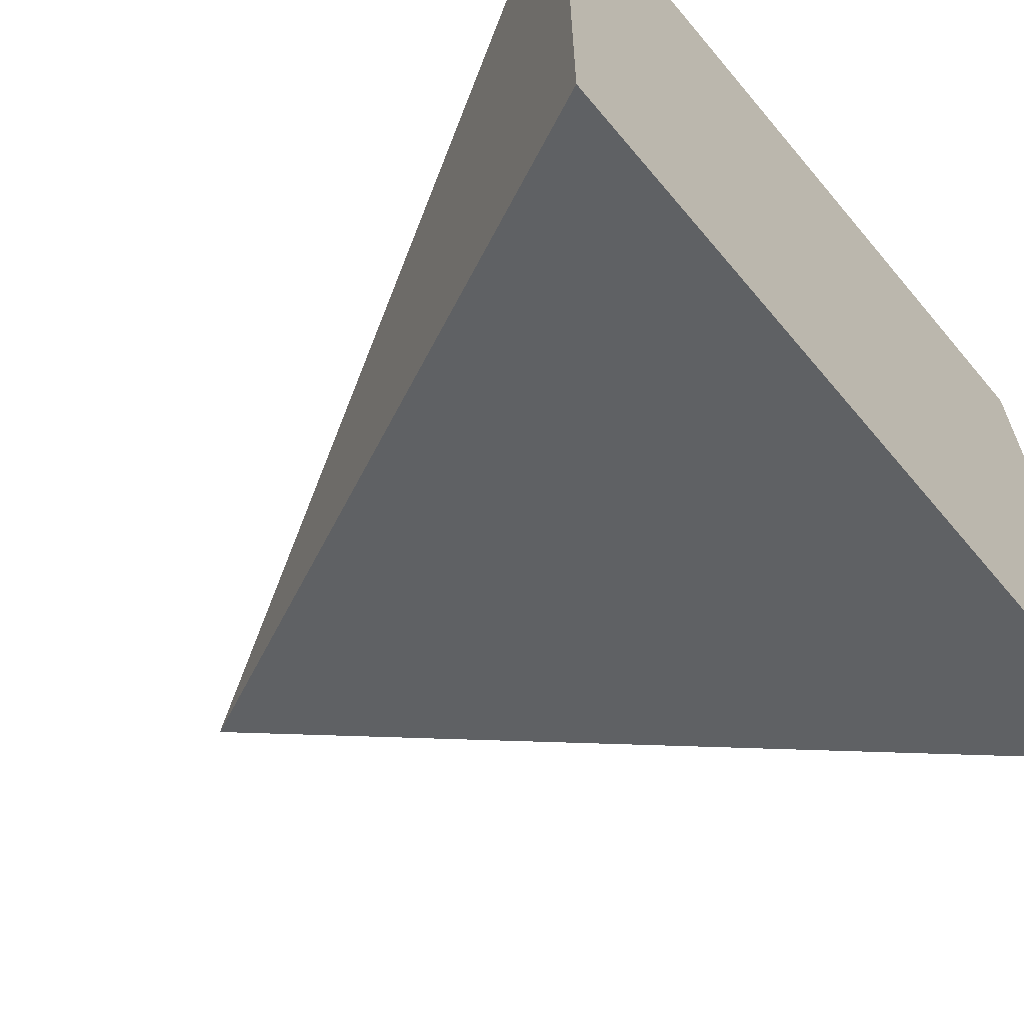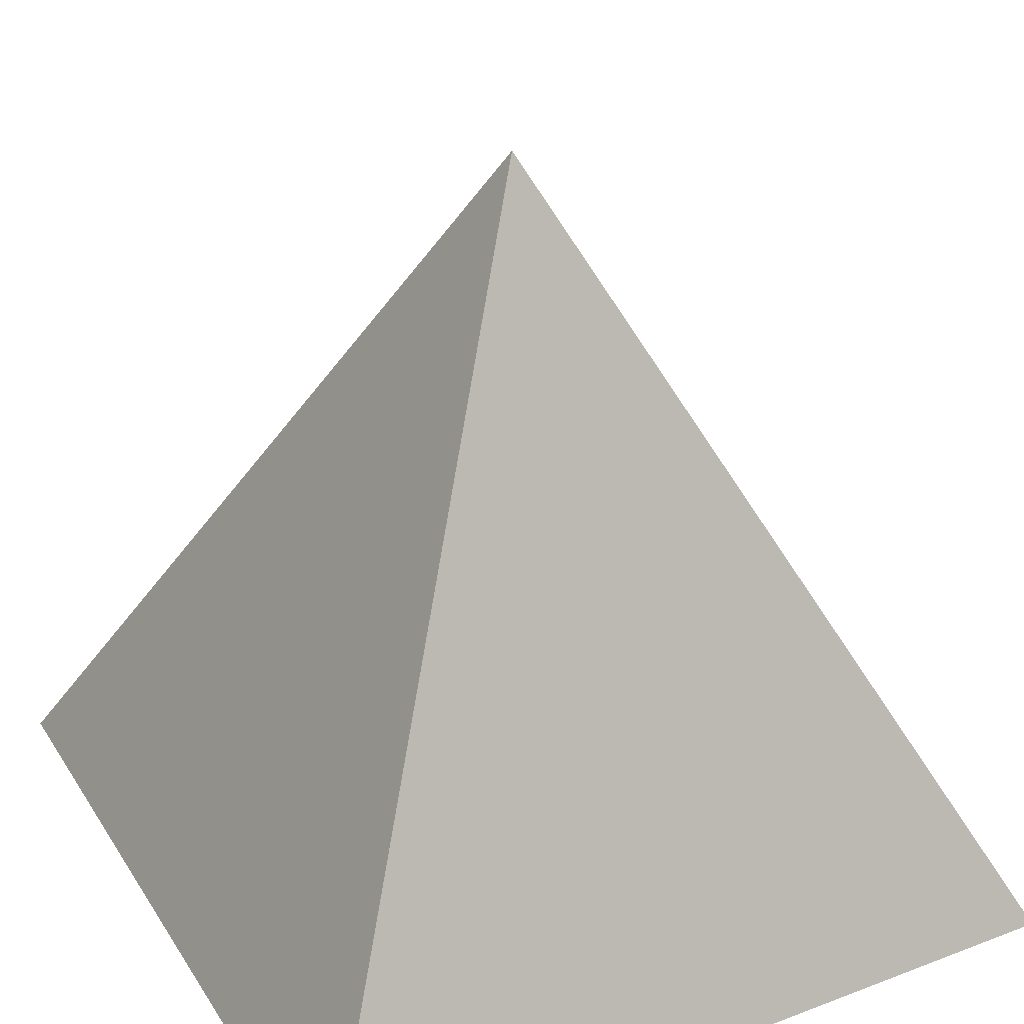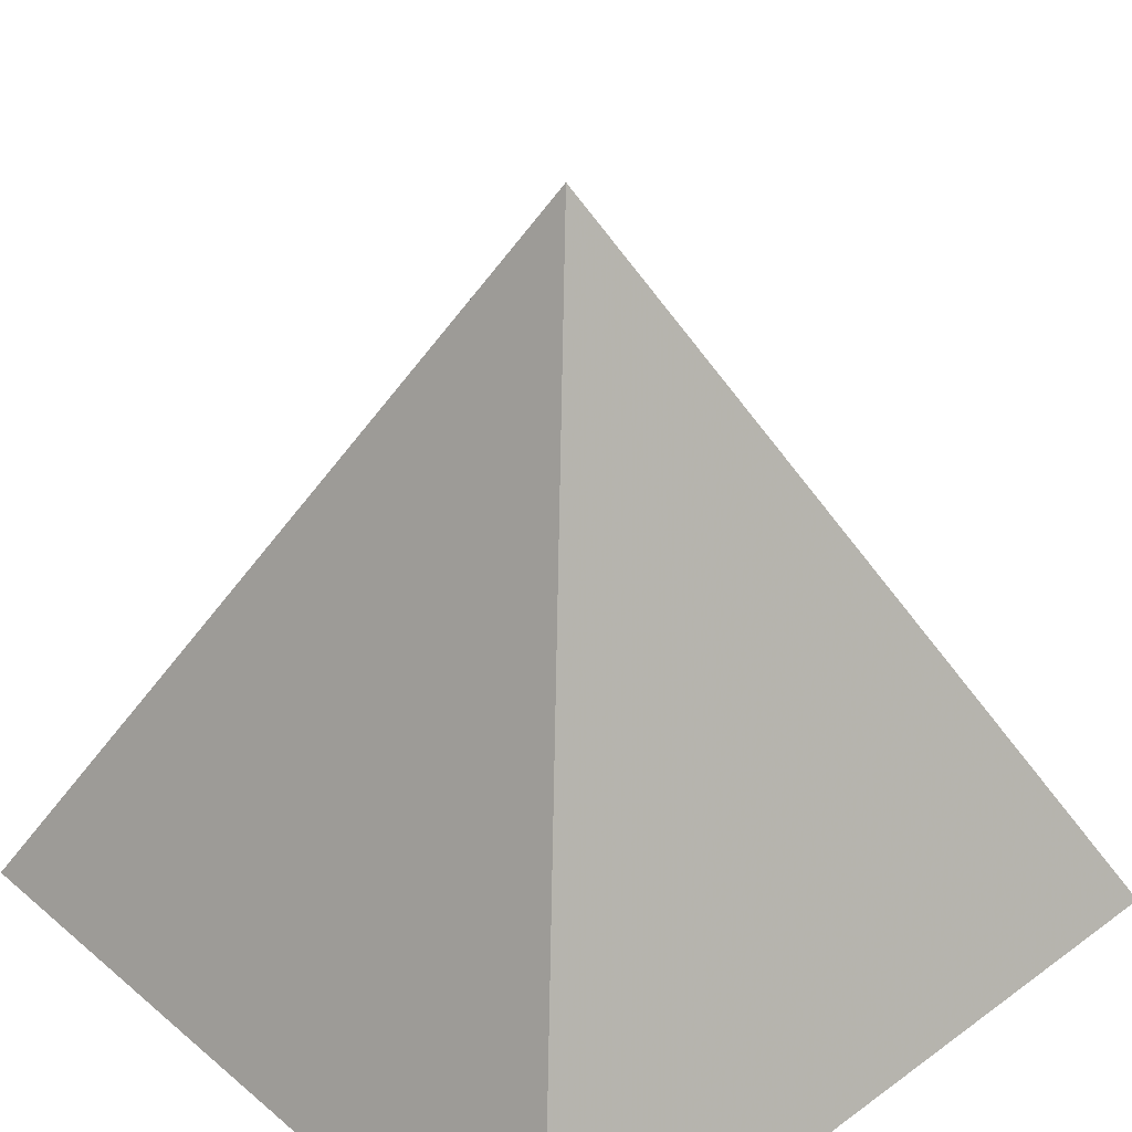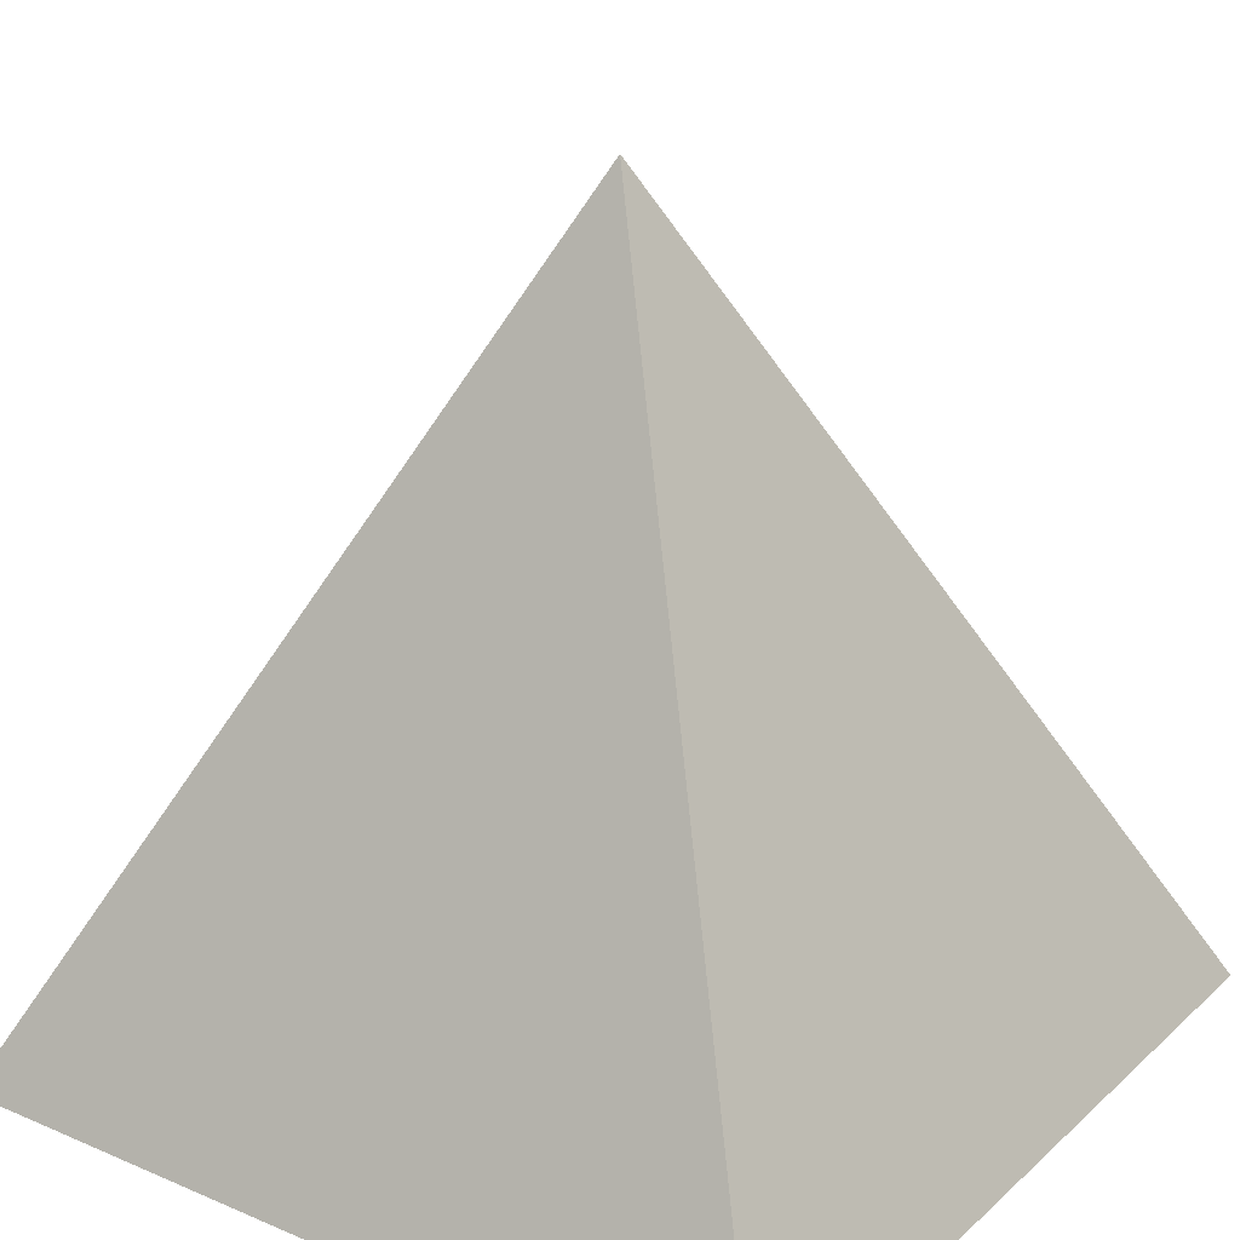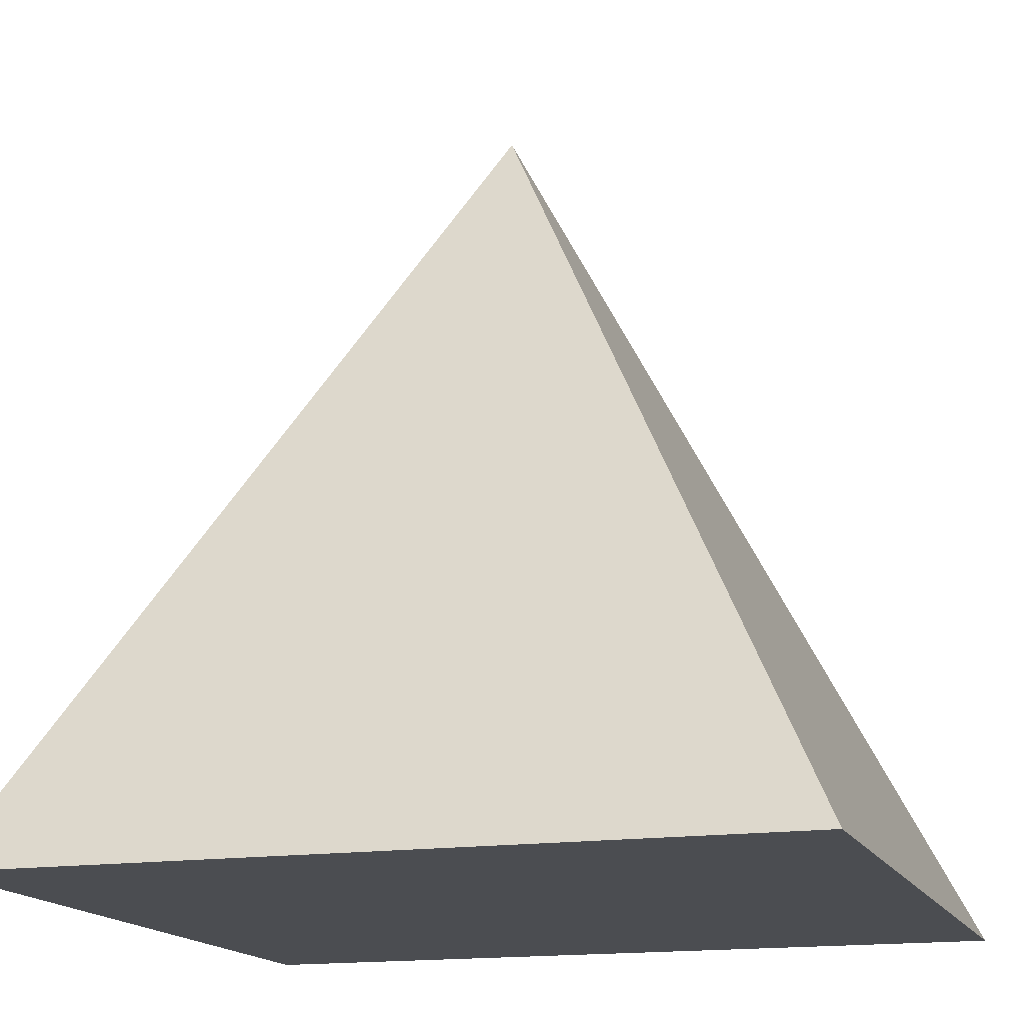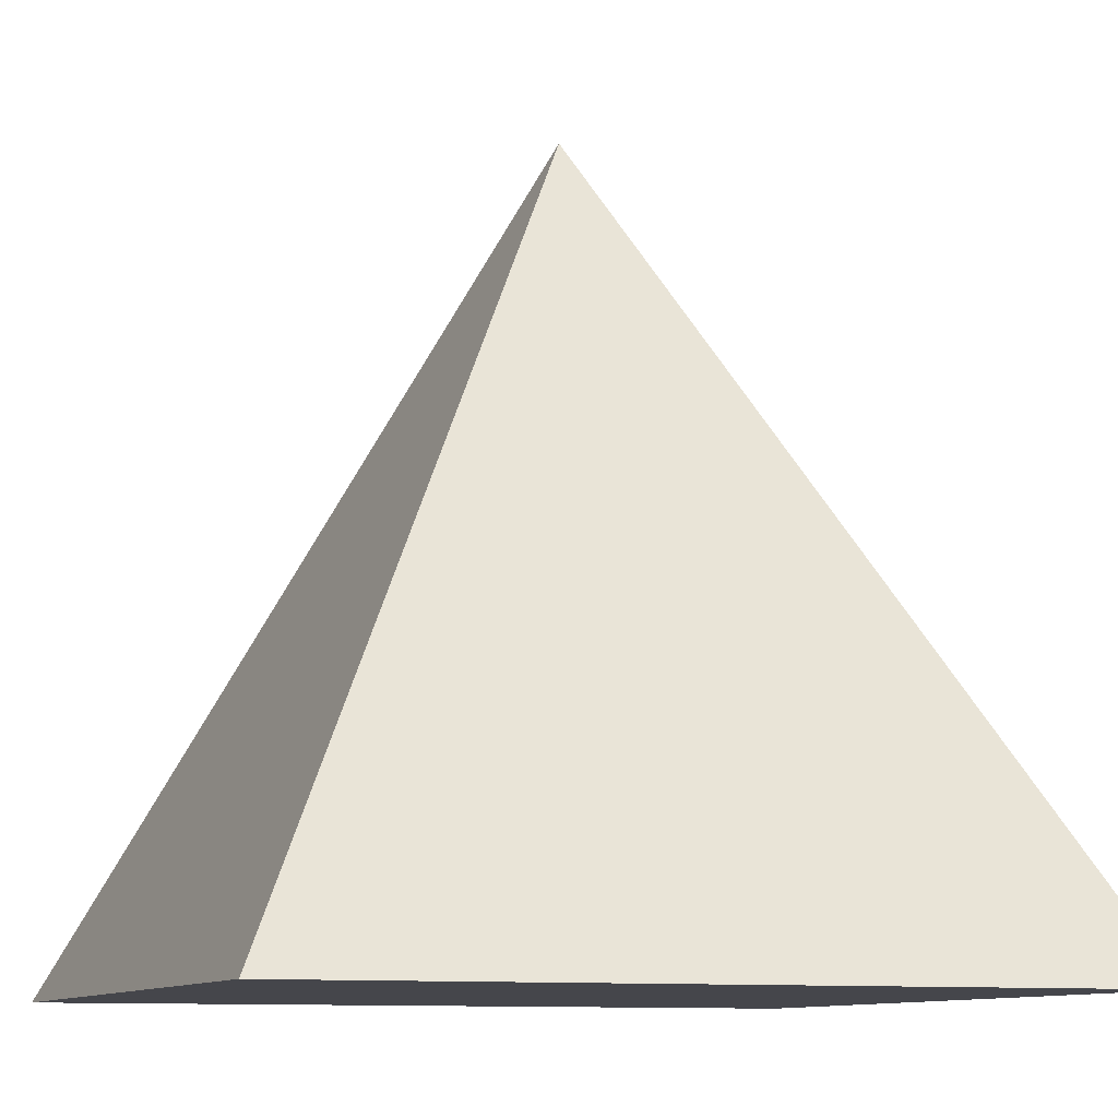
<metadata>
{"format":"obj","ext":"obj","renderer":"f3d","projection":"perspective","resolution":1024,"background":"white","views":[{"elev":-64.3,"azim":129.9,"up":"+Y"},{"elev":33.2,"azim":-27.6,"up":"+Z"},{"elev":37.2,"azim":137.0,"up":"+Z"},{"elev":24.3,"azim":-55.0,"up":"+Z"},{"elev":-15.7,"azim":-162.3,"up":"+Z"},{"elev":-10.0,"azim":-110.8,"up":"+Z"}]}
</metadata>
<code>
o Object.1
v -20 -20 0
v 20 -20 0
v 0.001999 0.001999 40
v -20 20 0
v 20 20 0
f 1 2 3
f 4 2 1
f 1 3 4
f 2 5 3
f 5 4 3
f 5 2 4

</code>
